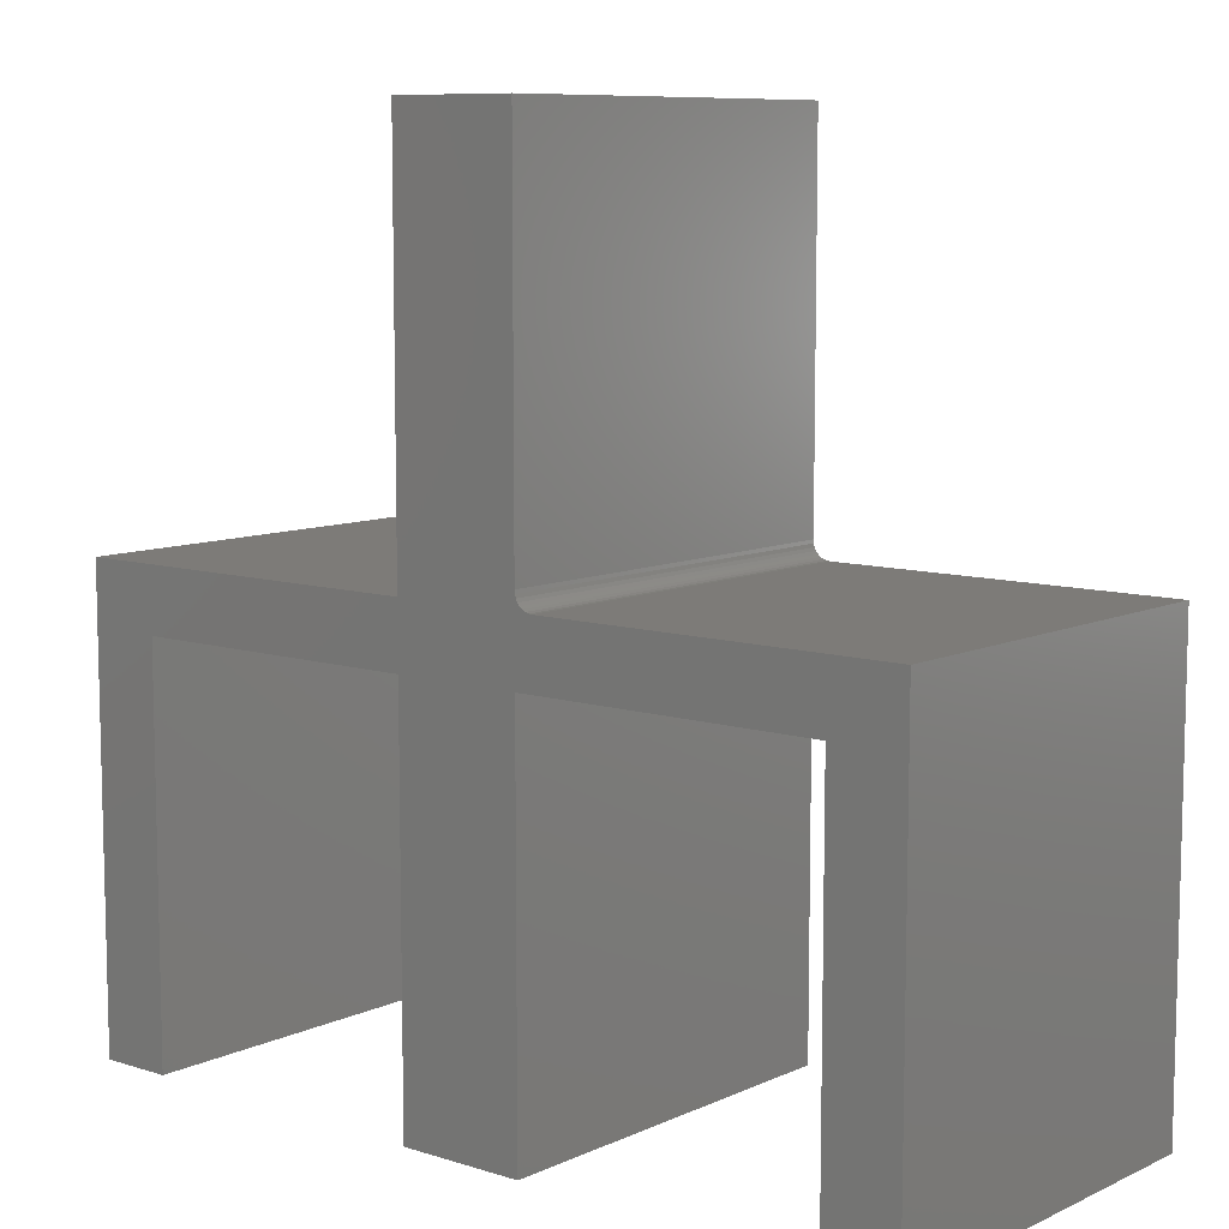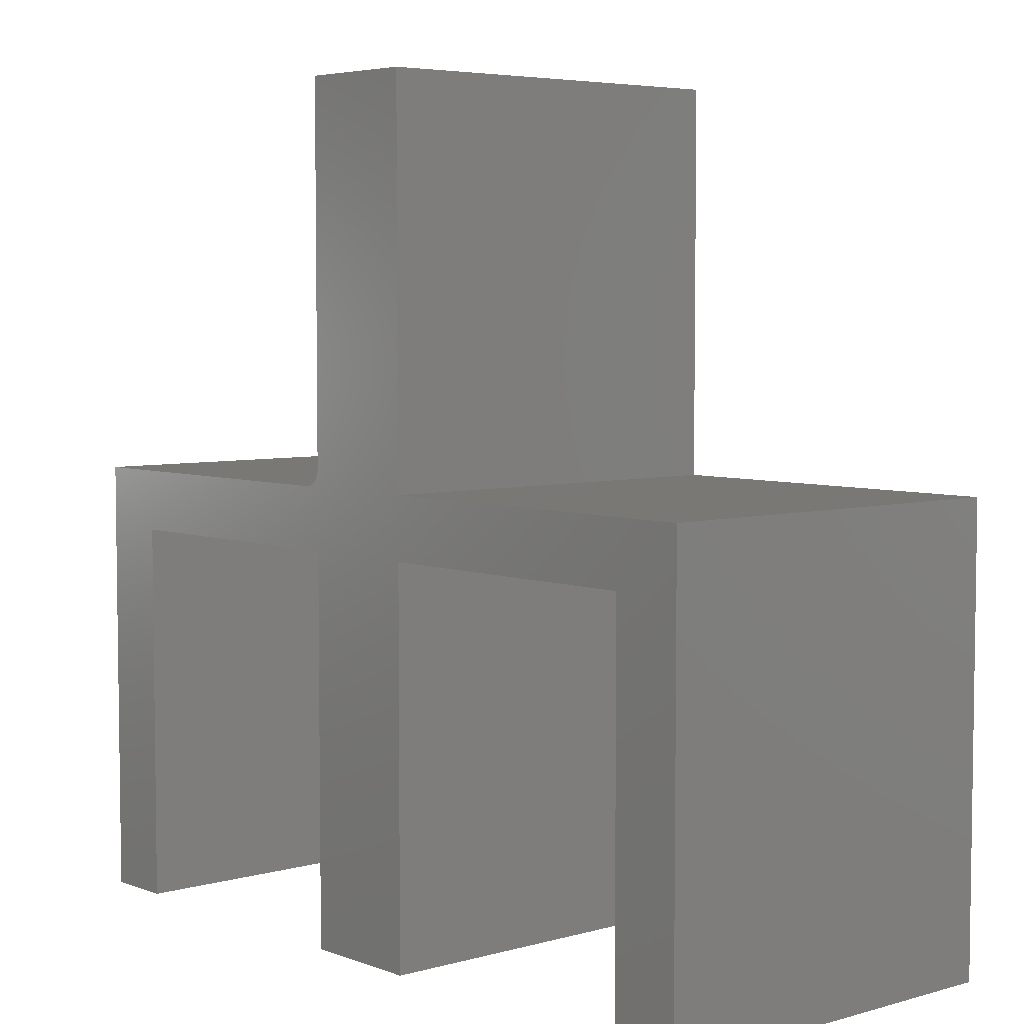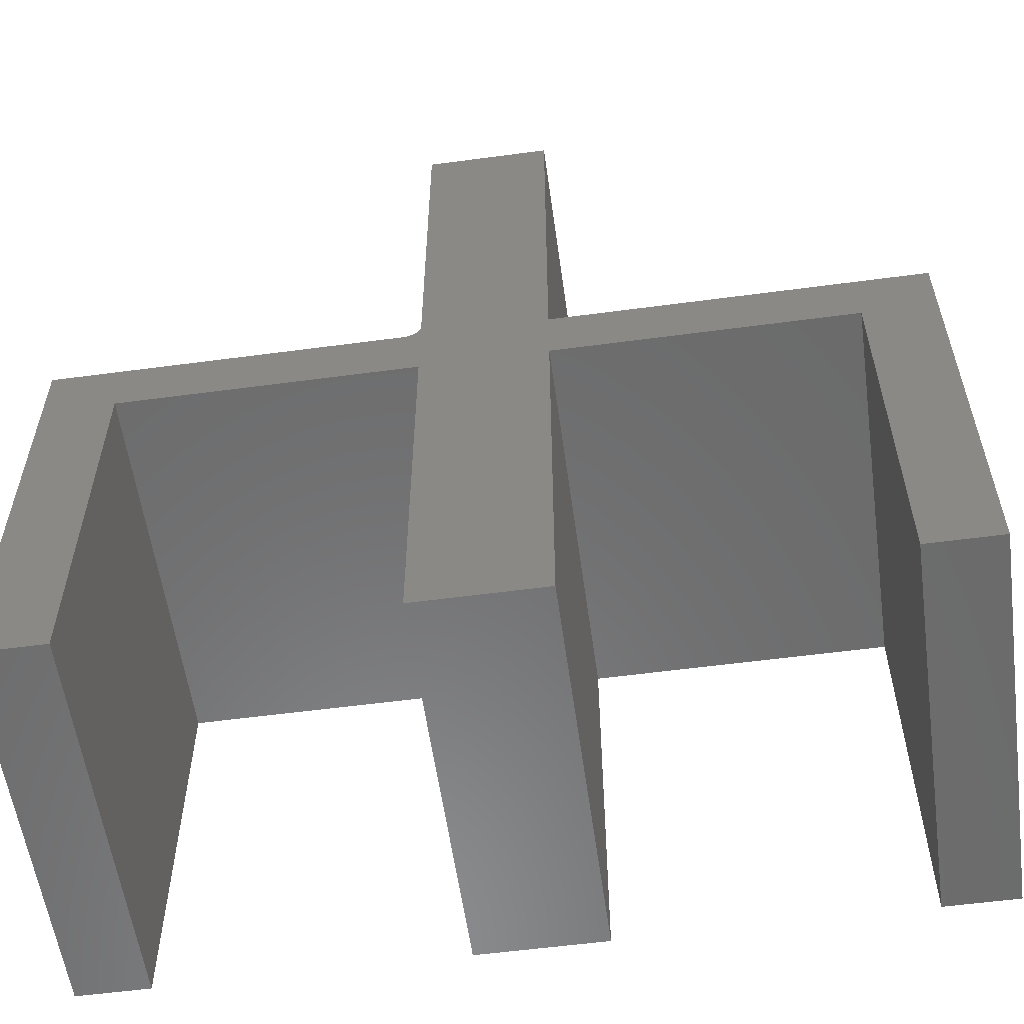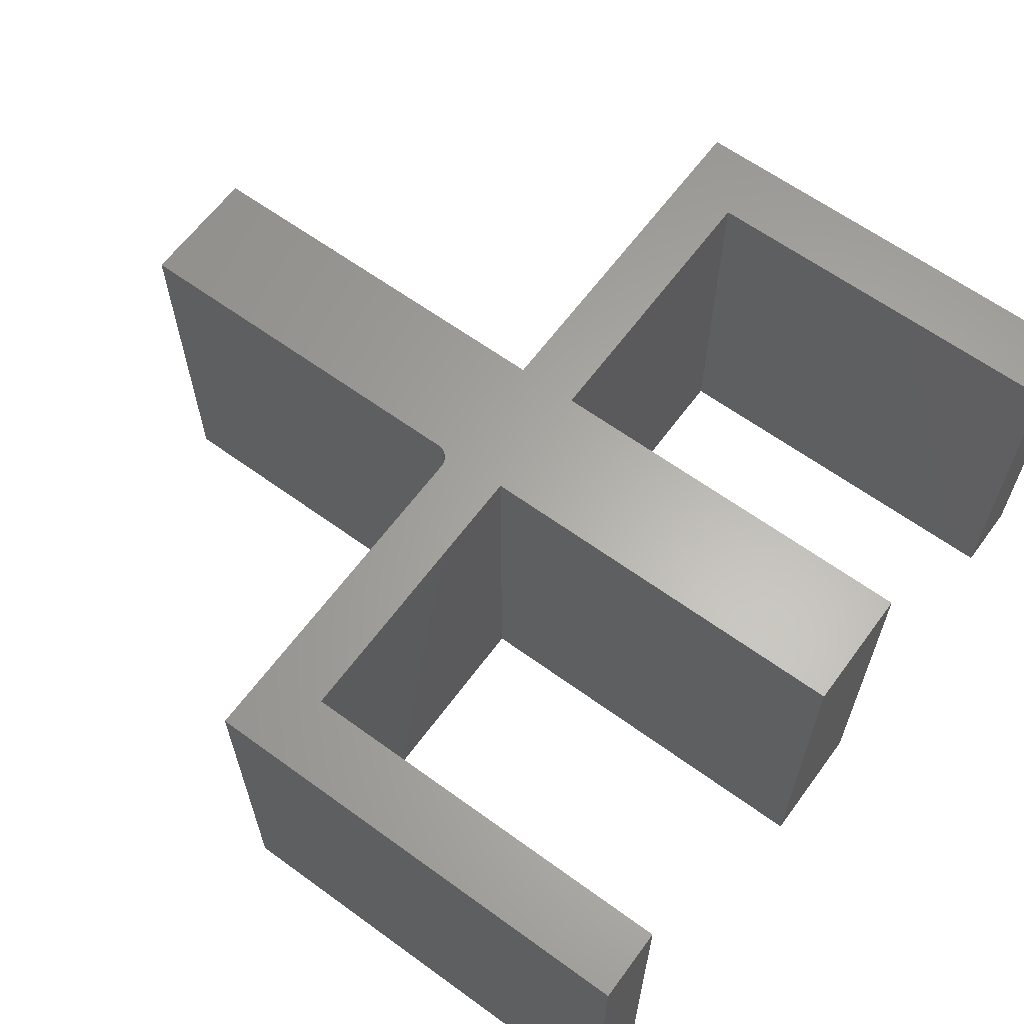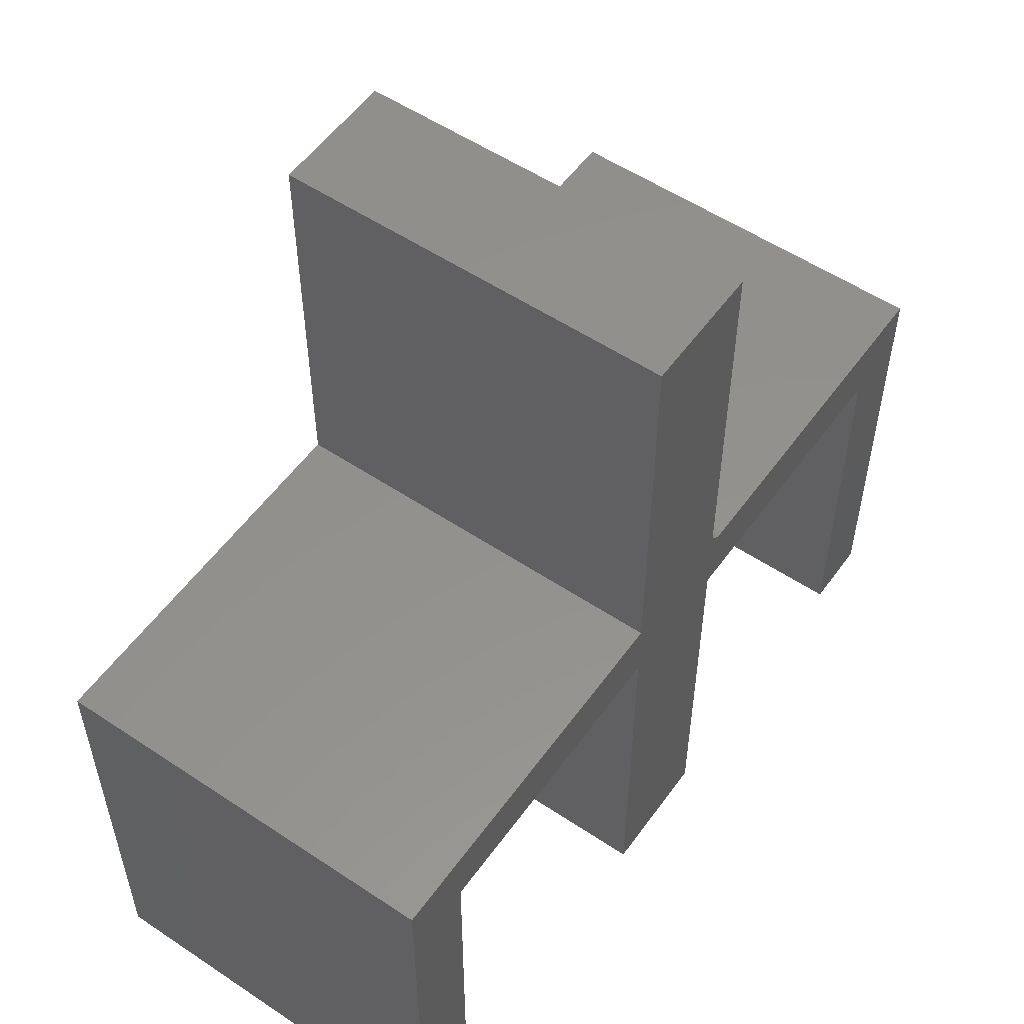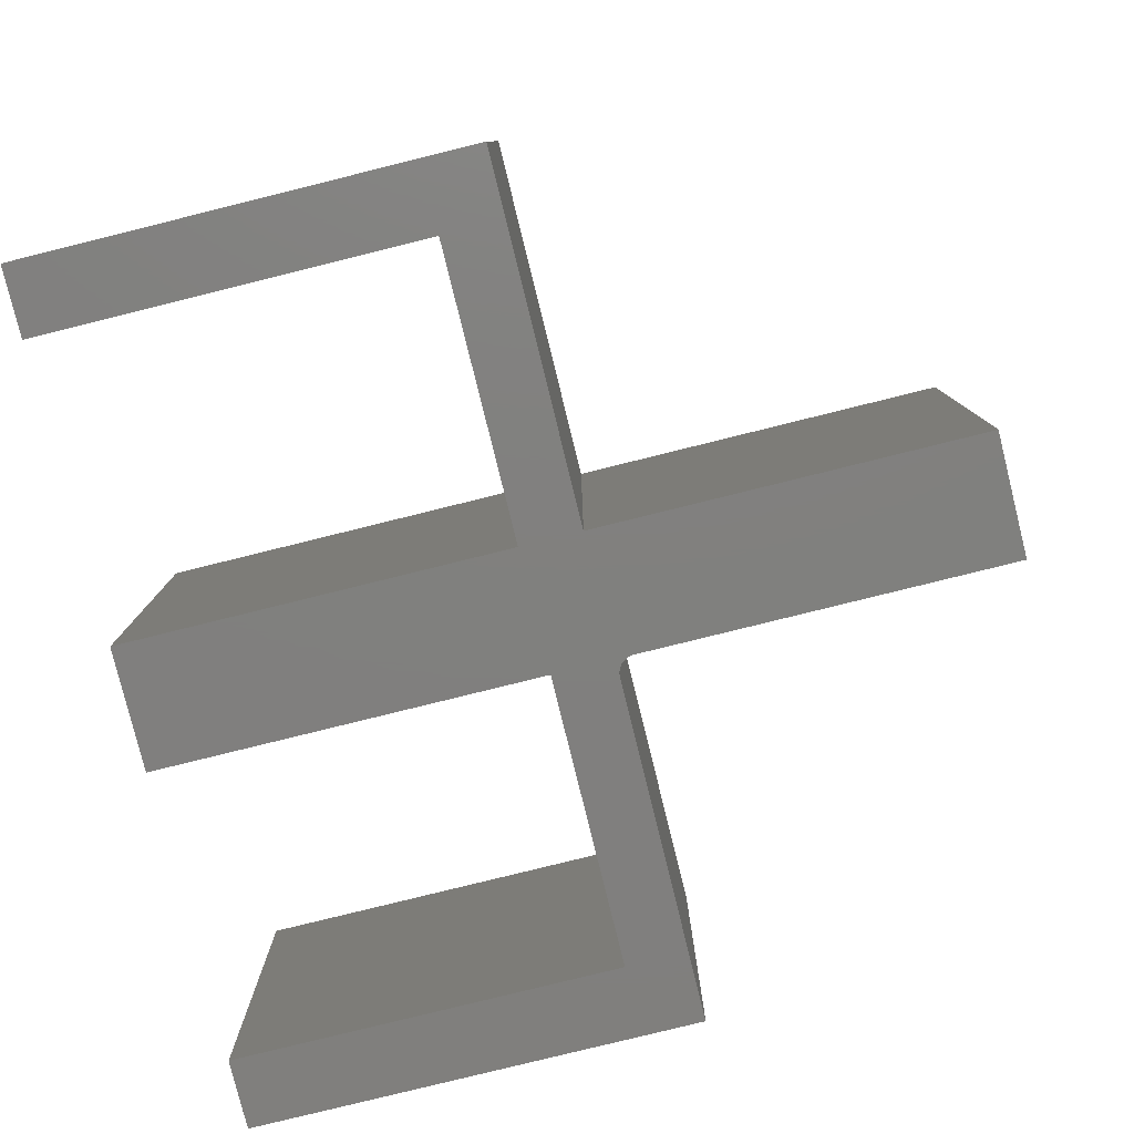
<metadata>
{"format":"stl","ext":"stl","renderer":"f3d","projection":"perspective","resolution":1024,"background":"white","views":[{"elev":8.9,"azim":39.9,"up":"+Z"},{"elev":5.1,"azim":-131.0,"up":"+Z"},{"elev":-57.3,"azim":-172.1,"up":"+Z"},{"elev":63.0,"azim":126.3,"up":"+Y"},{"elev":54.8,"azim":-54.8,"up":"+Z"},{"elev":-80.0,"azim":-76.1,"up":"+Y"}]}
</metadata>
<code>
# stl→obj: 48 verts, 92 faces
v -0.3197 -0.3438 0.4183
v -0.3197 3.068e-18 0.4183
v -0.3197 -0.3438 0.75
v -0.3197 3.068e-18 0.75
v 0.003947 2.104e-17 0.4026
v -0.3041 3.935e-18 0.4026
v 0.003947 -0.3438 0.4026
v -0.3041 -0.3438 0.4026
v -0.05921 1.753e-17 0.3474
v -0.3072 3.766e-18 0.4029
v 0.003947 2.104e-17 -2.32e-17
v -0.05921 1.753e-17 -1.934e-17
v -0.7539 -2.104e-17 0.4026
v -0.4303 -3.068e-18 0.4026
v -0.3197 3.068e-18 0.3474
v -0.4303 -3.068e-18 0.3474
v -0.6908 -1.753e-17 0.3474
v -0.6908 -1.753e-17 1.934e-17
v -0.7539 -2.104e-17 2.32e-17
v -0.4303 -3.068e-18 0.75
v -0.3194 3.084e-18 0.4152
v -0.3185 3.134e-18 0.4123
v -0.3171 3.214e-18 0.4096
v -0.3152 3.322e-18 0.4072
v -0.3128 3.453e-18 0.4053
v -0.3101 3.603e-18 0.4038
v -0.4303 -3.068e-18 3.384e-18
v -0.3197 3.068e-18 -3.384e-18
v -0.05921 -0.3438 0.3474
v -0.05921 -0.3438 -1.934e-17
v 0.003947 -0.3438 -2.32e-17
v -0.3072 -0.3438 0.4029
v -0.7539 -0.3438 0.4026
v -0.7539 -0.3438 2.32e-17
v -0.6908 -0.3438 1.934e-17
v -0.6908 -0.3438 0.3474
v -0.4303 -0.3438 0.3474
v -0.3197 -0.3438 0.3474
v -0.4303 -0.3438 0.4026
v -0.3101 -0.3438 0.4038
v -0.3128 -0.3438 0.4053
v -0.3152 -0.3438 0.4072
v -0.3171 -0.3438 0.4096
v -0.3185 -0.3438 0.4123
v -0.3194 -0.3438 0.4152
v -0.4303 -0.3438 0.75
v -0.4303 -0.3438 3.384e-18
v -0.3197 -0.3438 -3.384e-18
f 1 2 3
f 3 2 4
f 5 6 7
f 7 6 8
f 9 10 6
f 9 6 5
f 9 5 11
f 9 11 12
f 13 14 9
f 13 9 15
f 13 15 16
f 13 16 17
f 13 17 18
f 13 18 19
f 14 20 4
f 14 4 2
f 14 2 21
f 14 21 22
f 14 22 23
f 14 23 24
f 14 24 25
f 14 25 26
f 14 26 10
f 14 10 9
f 27 16 28
f 28 16 15
f 29 30 31
f 29 31 7
f 29 7 8
f 29 8 32
f 33 34 35
f 33 35 36
f 33 36 37
f 33 37 38
f 33 38 29
f 33 29 39
f 39 29 32
f 39 32 40
f 39 40 41
f 39 41 42
f 39 42 43
f 39 43 44
f 39 44 45
f 39 45 1
f 39 1 3
f 39 3 46
f 47 48 37
f 37 48 38
f 24 41 25
f 25 41 40
f 25 40 26
f 26 40 32
f 26 32 10
f 10 32 8
f 10 8 6
f 41 24 42
f 42 24 23
f 42 23 43
f 43 23 22
f 43 22 44
f 44 22 21
f 44 21 45
f 45 21 2
f 45 2 1
f 39 46 14
f 14 46 20
f 4 20 3
f 3 20 46
f 47 27 48
f 48 27 28
f 14 13 39
f 39 13 33
f 34 33 19
f 19 33 13
f 34 19 35
f 35 19 18
f 36 35 17
f 17 35 18
f 17 16 36
f 36 16 37
f 47 37 27
f 27 37 16
f 31 11 7
f 7 11 5
f 30 12 31
f 31 12 11
f 29 9 30
f 30 9 12
f 15 9 38
f 38 9 29
f 48 28 38
f 38 28 15

</code>
